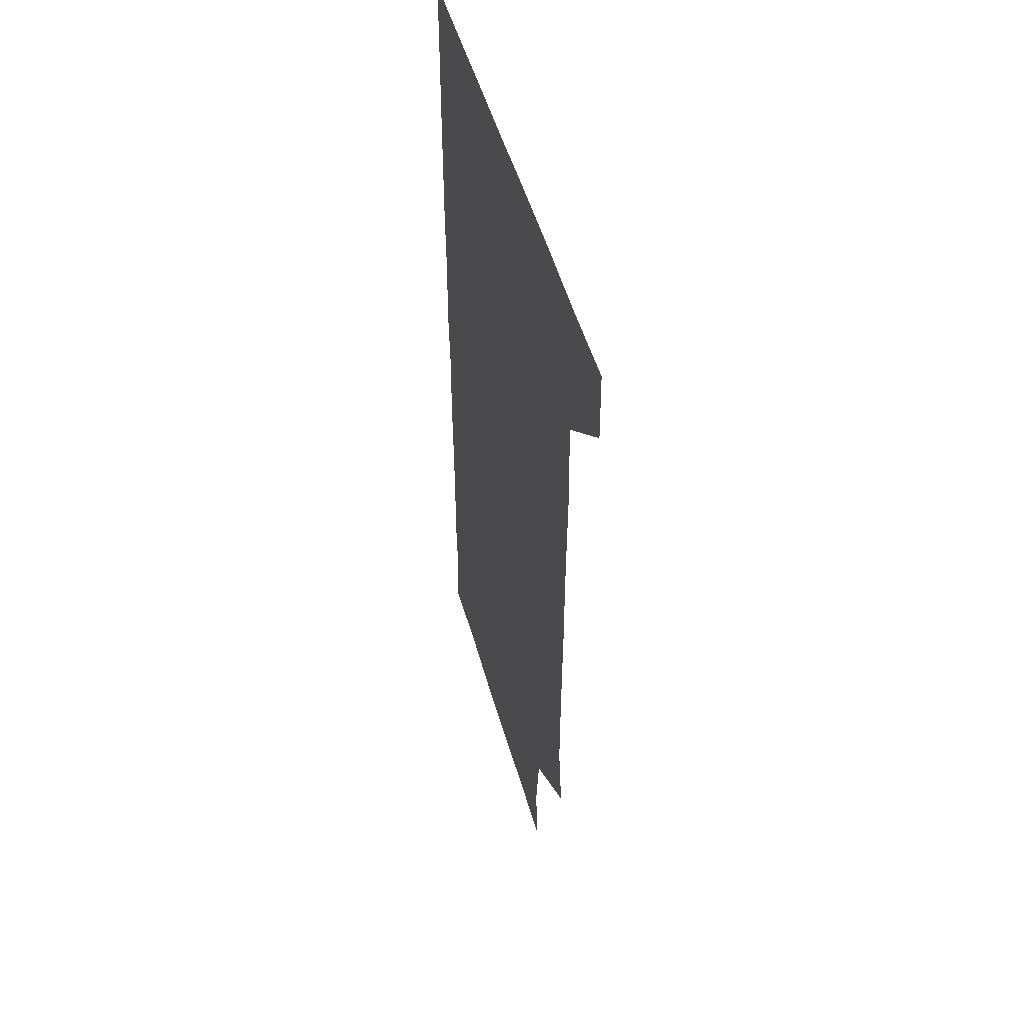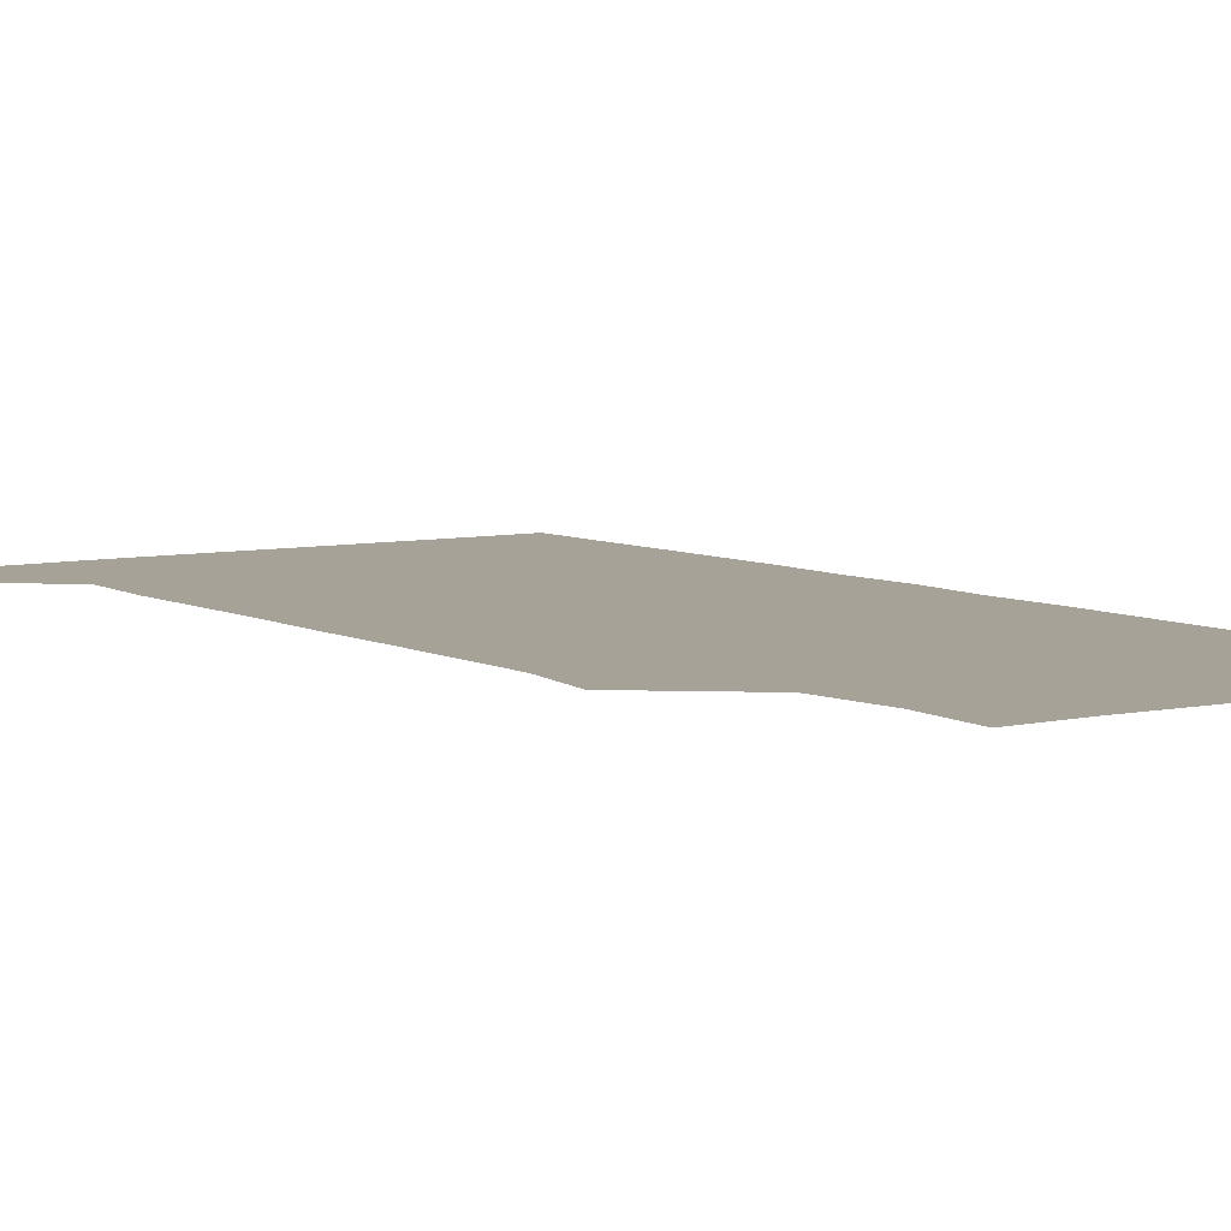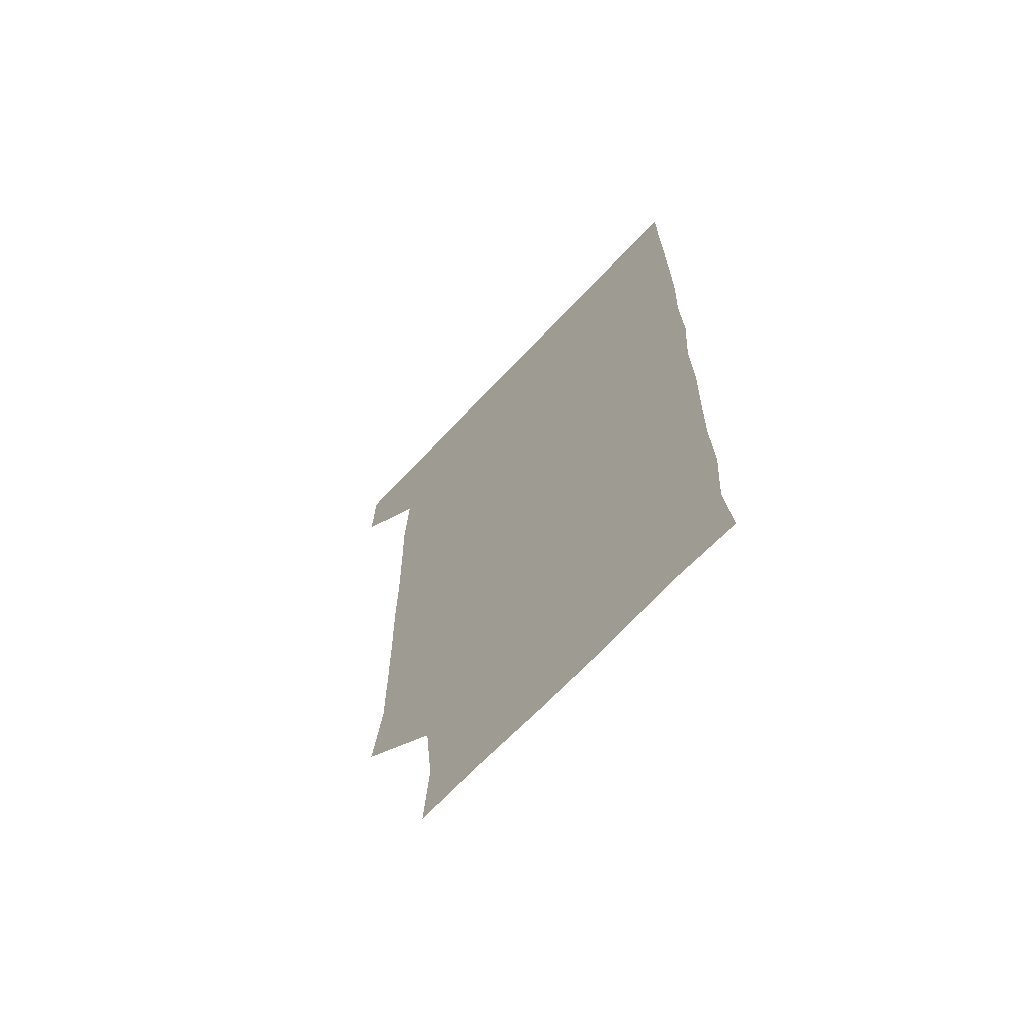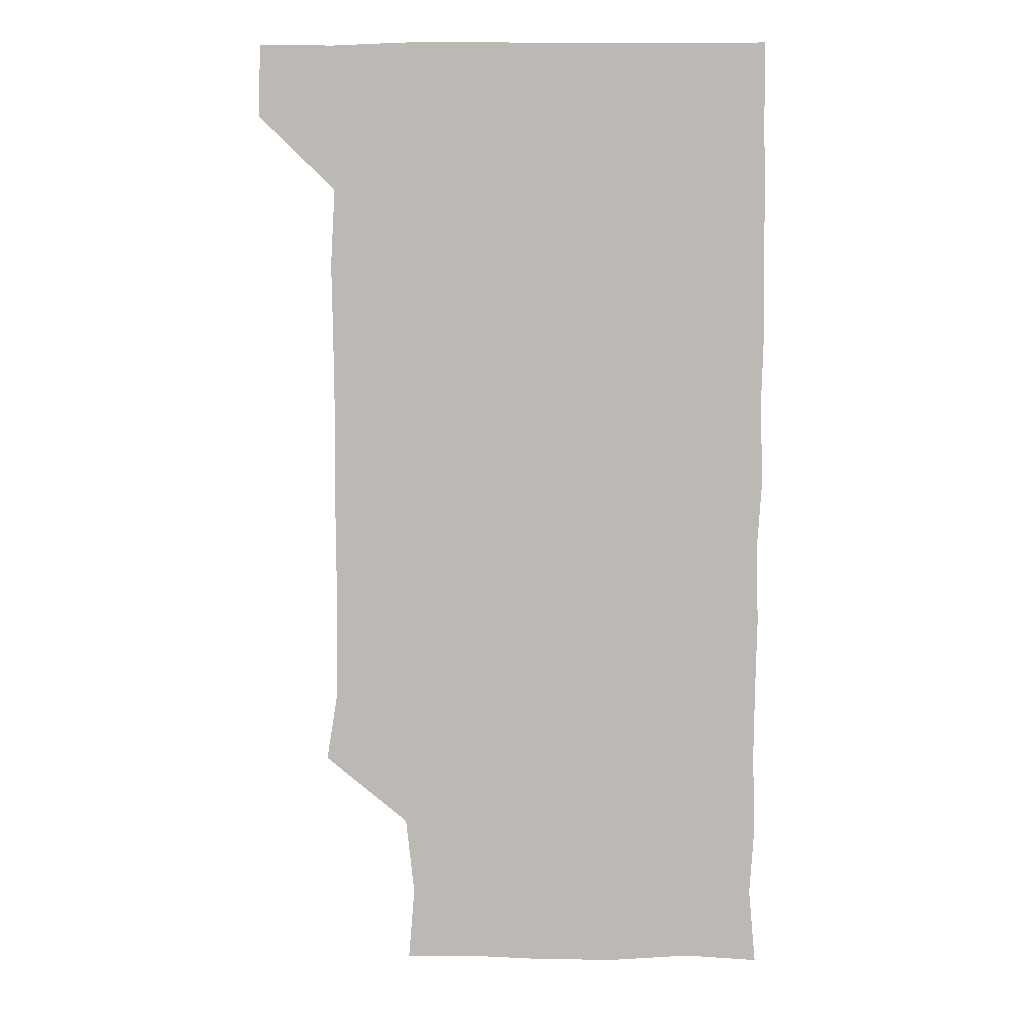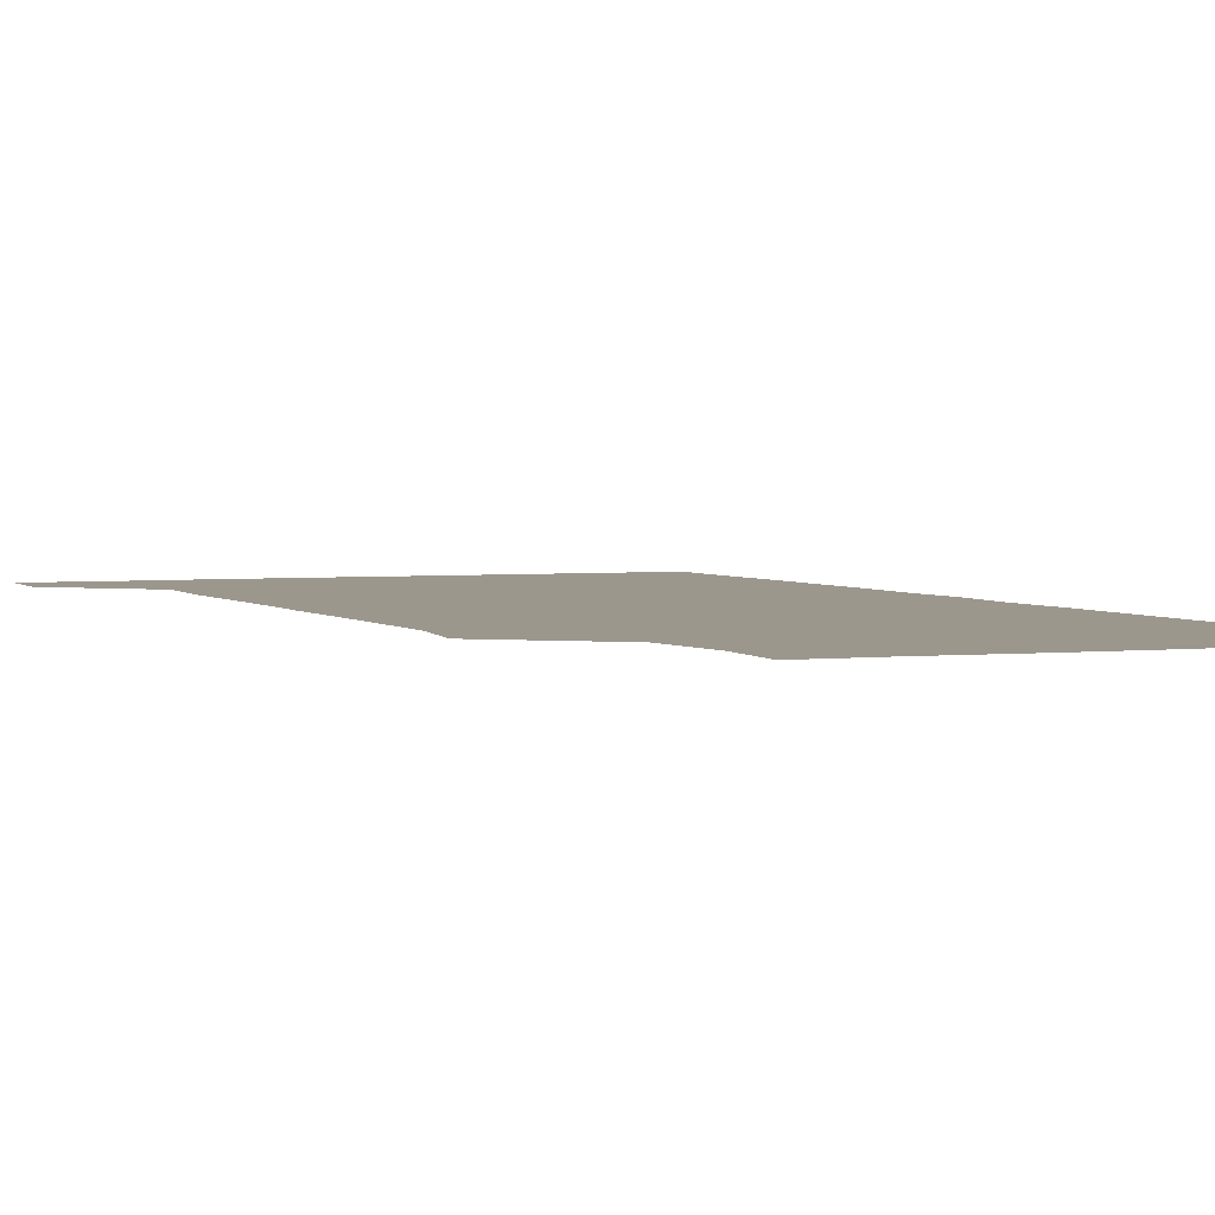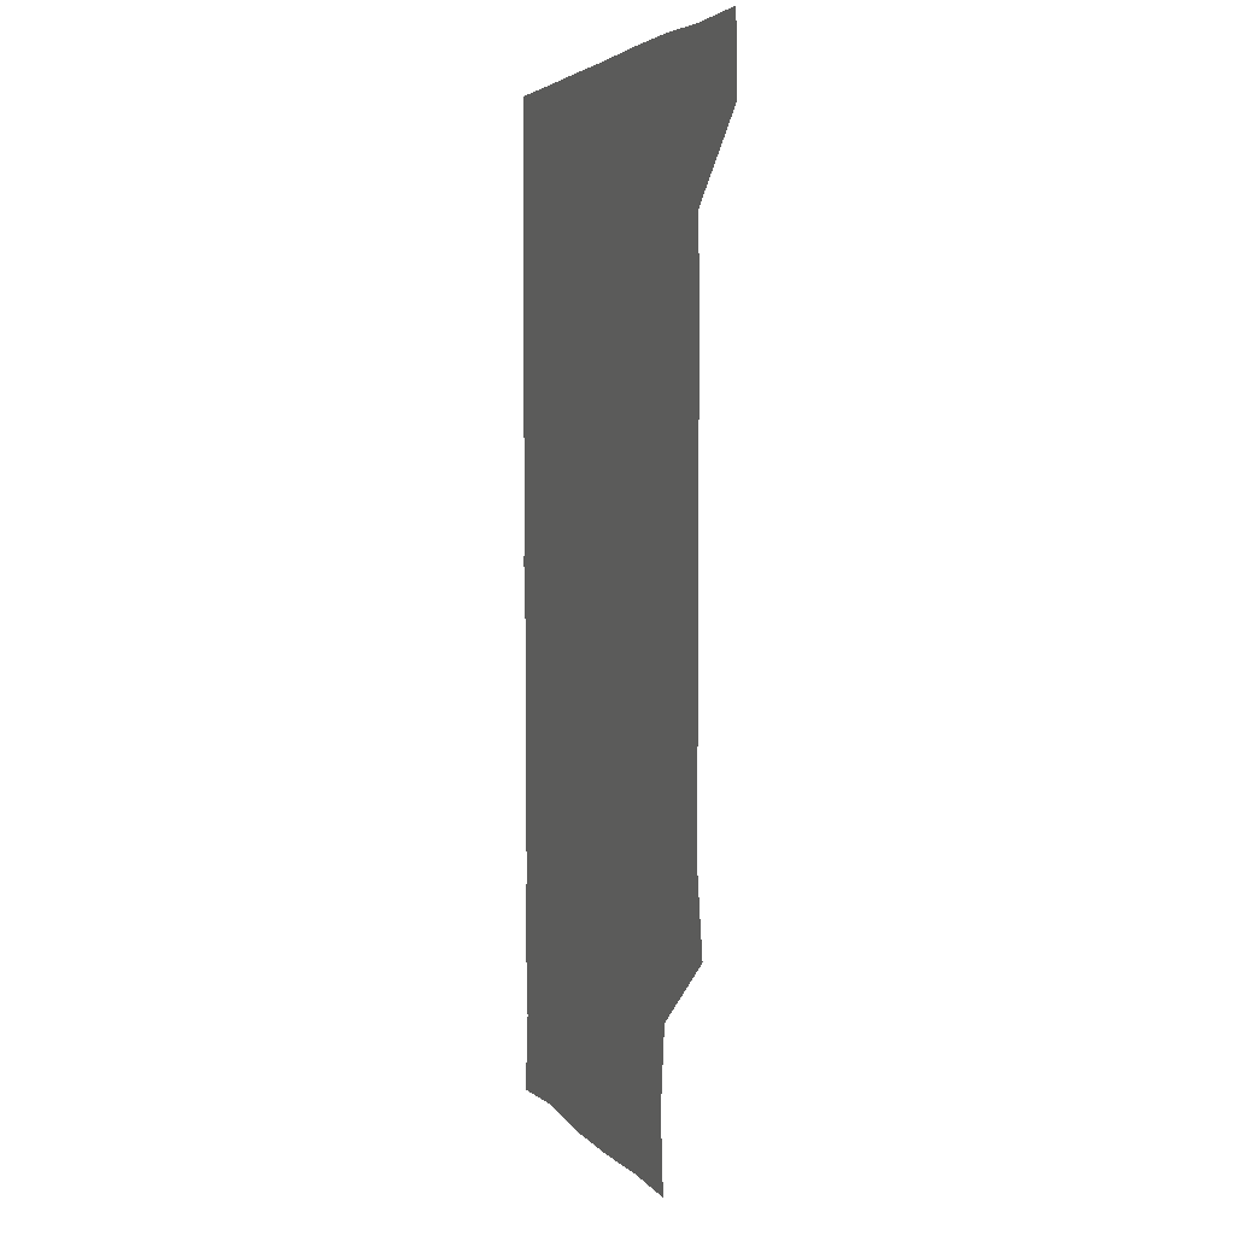
<metadata>
{"format":"obj","ext":"obj","renderer":"f3d","projection":"perspective","resolution":1024,"background":"white","views":[{"elev":51.3,"azim":-105.8,"up":"+Y"},{"elev":6.6,"azim":-34.0,"up":"+Z"},{"elev":-67.5,"azim":46.9,"up":"+Y"},{"elev":6.4,"azim":1.8,"up":"+Y"},{"elev":2.9,"azim":-22.2,"up":"+Z"},{"elev":4.0,"azim":-110.3,"up":"+Y"}]}
</metadata>
<code>
v 480 541.4 0
v 480.9 570.6 0
v 506.2 267.3 0
v 510.7 296.2 0
v 510.8 325.8 0
v 510.8 357.1 0
v 510.4 387.7 0
v 510.7 418.6 0
v 510.4 449.3 0
v 509.8 479.4 0
v 511.5 510.8 0
v 510.8 541 0
v 511.4 570.2 0
v 541.1 178.9 0
v 543.5 208.5 0
v 540.1 239.6 0
v 543.2 272.8 0
v 543.6 302.9 0
v 542.3 331.8 0
v 542.8 362.1 0
v 542.6 391.9 0
v 542.1 421.5 0
v 541.8 451.4 0
v 542.1 481.5 0
v 541.8 511.1 0
v 542.4 540.4 0
v 540.6 571.3 0
v 568.6 179.5 0
v 572.7 214.1 0
v 572.5 243.5 0
v 572.5 273.3 0
v 571.9 302.3 0
v 572.1 332.8 0
v 572.4 363.1 0
v 571.6 391.6 0
v 571.4 421.6 0
v 571.8 451.9 0
v 571.6 481.5 0
v 571.6 511 0
v 571.9 540 0
v 570.4 571.4 0
v 599.6 178.3 0
v 601.1 213.1 0
v 601.4 244.1 0
v 601.3 273.3 0
v 601.5 302.8 0
v 601.2 331.9 0
v 601.1 362 0
v 601.4 392.5 0
v 601.2 421.9 0
v 601.2 452.1 0
v 601.1 481.5 0
v 601.4 511.2 0
v 601.1 540.8 0
v 600.8 570.9 0
v 630.8 178.3 0
v 630.4 213.8 0
v 630.4 243.3 0
v 630.7 271.8 0
v 630.4 303.4 0
v 630.5 333 0
v 630.5 362.8 0
v 630.5 392.4 0
v 630.6 421.8 0
v 630.5 451.9 0
v 630.5 481.7 0
v 630.6 511.2 0
v 630.8 540.6 0
v 630.9 571 0
v 662.2 180.6 0
v 659.6 213.1 0
v 659.6 242.6 0
v 659.9 271.9 0
v 659.7 302.3 0
v 659.7 332.2 0
v 659.7 362.2 0
v 659.8 392 0
v 659.7 421.9 0
v 659.8 451.7 0
v 660.2 481.3 0
v 660.2 511.1 0
v 660.5 540.8 0
v 661 570.7 0
v 691.8 178.8 0
v 689.1 209.3 0
v 691 237.9 0
v 690 268.4 0
v 690.4 298.4 0
v 691.1 328.2 0
v 690.3 359.3 0
v 692.3 388.9 0
v 691.2 419.6 0
v 692.1 449.7 0
v 691.9 479.9 0
v 691.6 510.2 0
v 691.1 540.7 0
v 690.9 570.8 0
v 691 601 0
f 11 12 1
f 1 12 2
f 12 13 2
f 16 17 3
f 3 17 4
f 17 18 4
f 4 18 5
f 18 19 5
f 5 19 6
f 19 20 6
f 6 20 7
f 20 21 7
f 7 21 8
f 21 22 8
f 8 22 9
f 22 23 9
f 9 23 10
f 23 24 10
f 10 24 11
f 24 25 11
f 11 25 12
f 25 26 12
f 12 26 13
f 26 27 13
f 14 28 15
f 28 29 15
f 15 29 16
f 29 30 16
f 16 30 17
f 30 31 17
f 17 31 18
f 31 32 18
f 18 32 19
f 32 33 19
f 19 33 20
f 33 34 20
f 20 34 21
f 34 35 21
f 21 35 22
f 35 36 22
f 22 36 23
f 36 37 23
f 23 37 24
f 37 38 24
f 24 38 25
f 38 39 25
f 25 39 26
f 39 40 26
f 26 40 27
f 40 41 27
f 28 42 29
f 42 43 29
f 29 43 30
f 43 44 30
f 30 44 31
f 44 45 31
f 31 45 32
f 45 46 32
f 32 46 33
f 46 47 33
f 33 47 34
f 47 48 34
f 34 48 35
f 48 49 35
f 35 49 36
f 49 50 36
f 36 50 37
f 50 51 37
f 37 51 38
f 51 52 38
f 38 52 39
f 52 53 39
f 39 53 40
f 53 54 40
f 40 54 41
f 54 55 41
f 42 56 43
f 56 57 43
f 43 57 44
f 57 58 44
f 44 58 45
f 58 59 45
f 45 59 46
f 59 60 46
f 46 60 47
f 60 61 47
f 47 61 48
f 61 62 48
f 48 62 49
f 62 63 49
f 49 63 50
f 63 64 50
f 50 64 51
f 64 65 51
f 51 65 52
f 65 66 52
f 52 66 53
f 66 67 53
f 53 67 54
f 67 68 54
f 54 68 55
f 68 69 55
f 56 70 57
f 70 71 57
f 57 71 58
f 71 72 58
f 58 72 59
f 72 73 59
f 59 73 60
f 73 74 60
f 60 74 61
f 74 75 61
f 61 75 62
f 75 76 62
f 62 76 63
f 76 77 63
f 63 77 64
f 77 78 64
f 64 78 65
f 78 79 65
f 65 79 66
f 79 80 66
f 66 80 67
f 80 81 67
f 67 81 68
f 81 82 68
f 68 82 69
f 82 83 69
f 70 84 71
f 84 85 71
f 71 85 72
f 85 86 72
f 72 86 73
f 86 87 73
f 73 87 74
f 87 88 74
f 74 88 75
f 88 89 75
f 75 89 76
f 89 90 76
f 76 90 77
f 90 91 77
f 77 91 78
f 91 92 78
f 78 92 79
f 92 93 79
f 79 93 80
f 93 94 80
f 80 94 81
f 94 95 81
f 81 95 82
f 95 96 82
f 82 96 83
f 96 97 83

</code>
